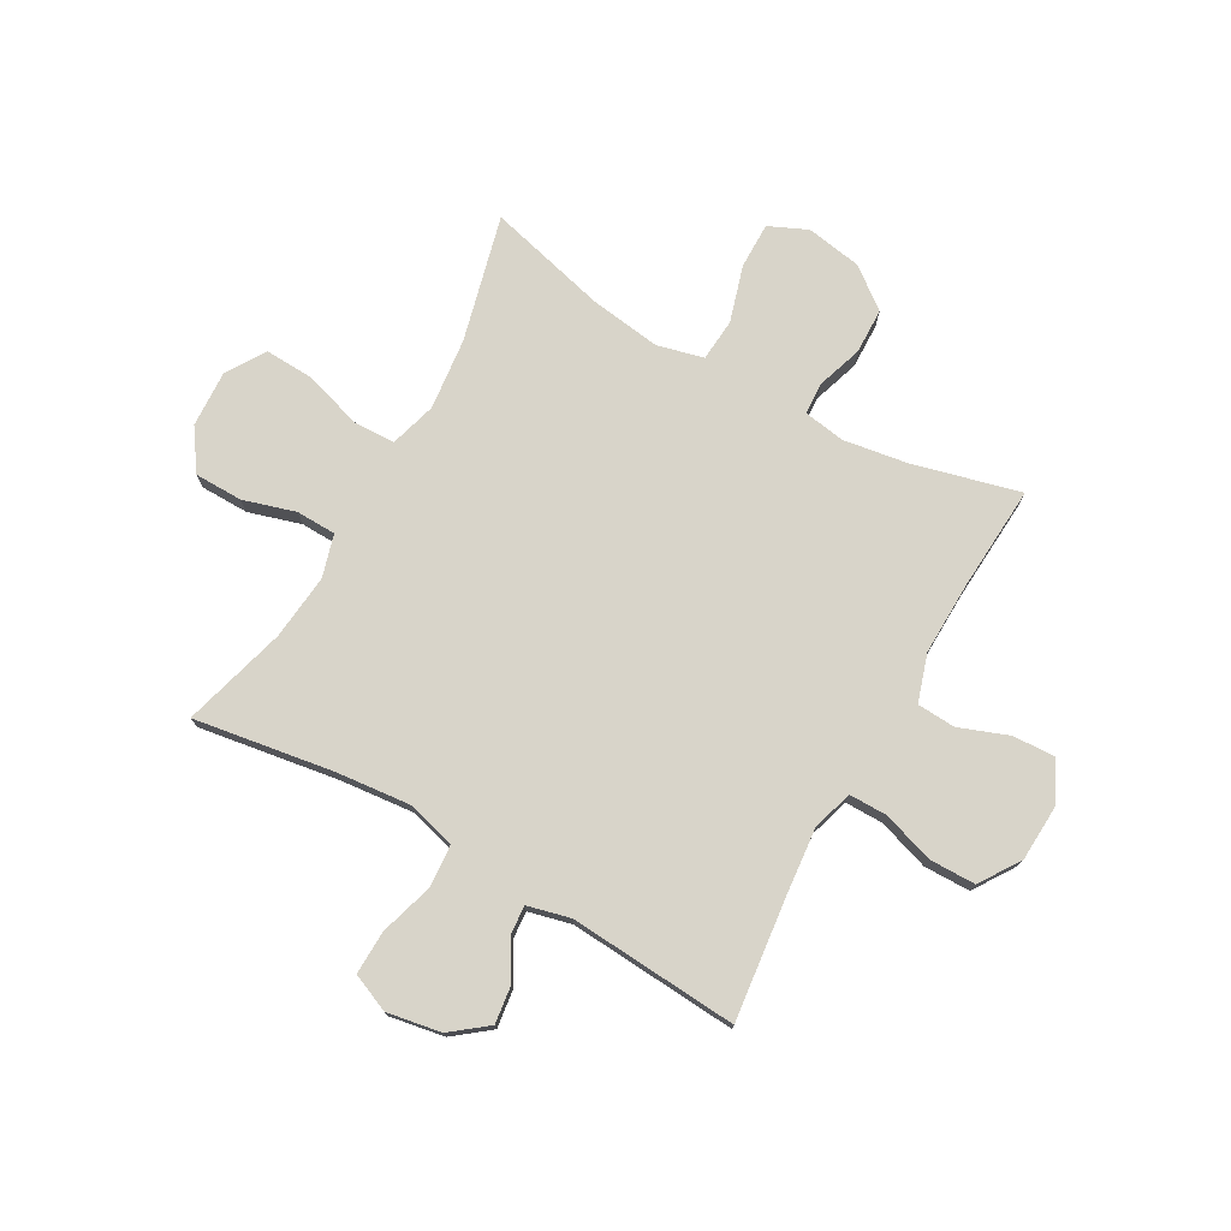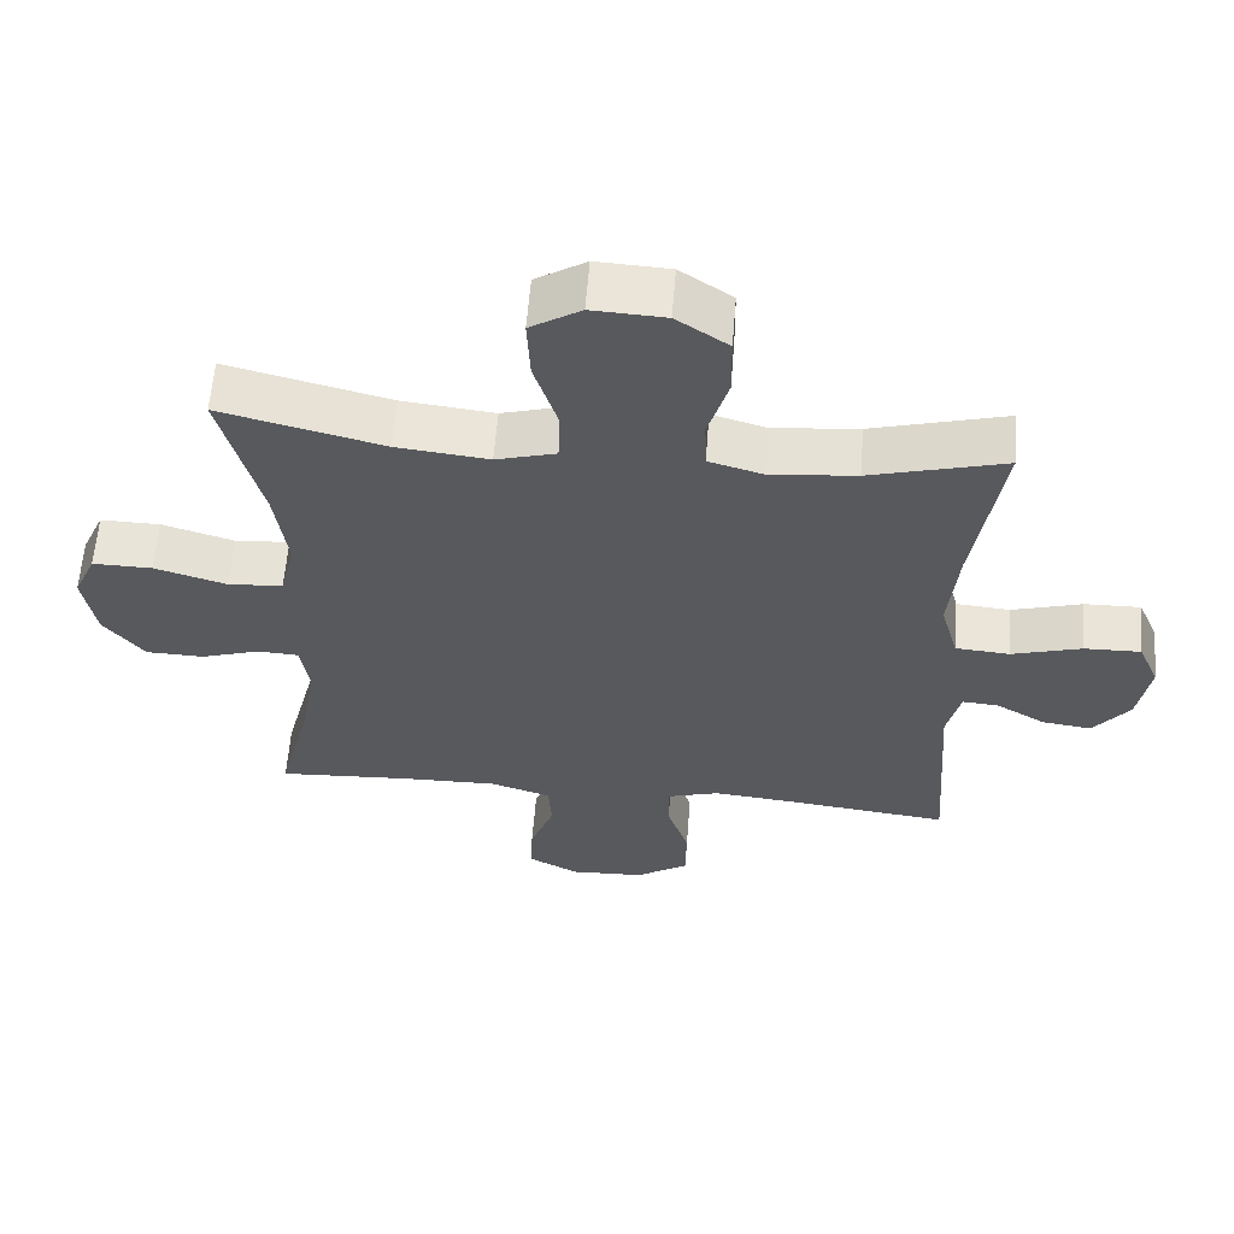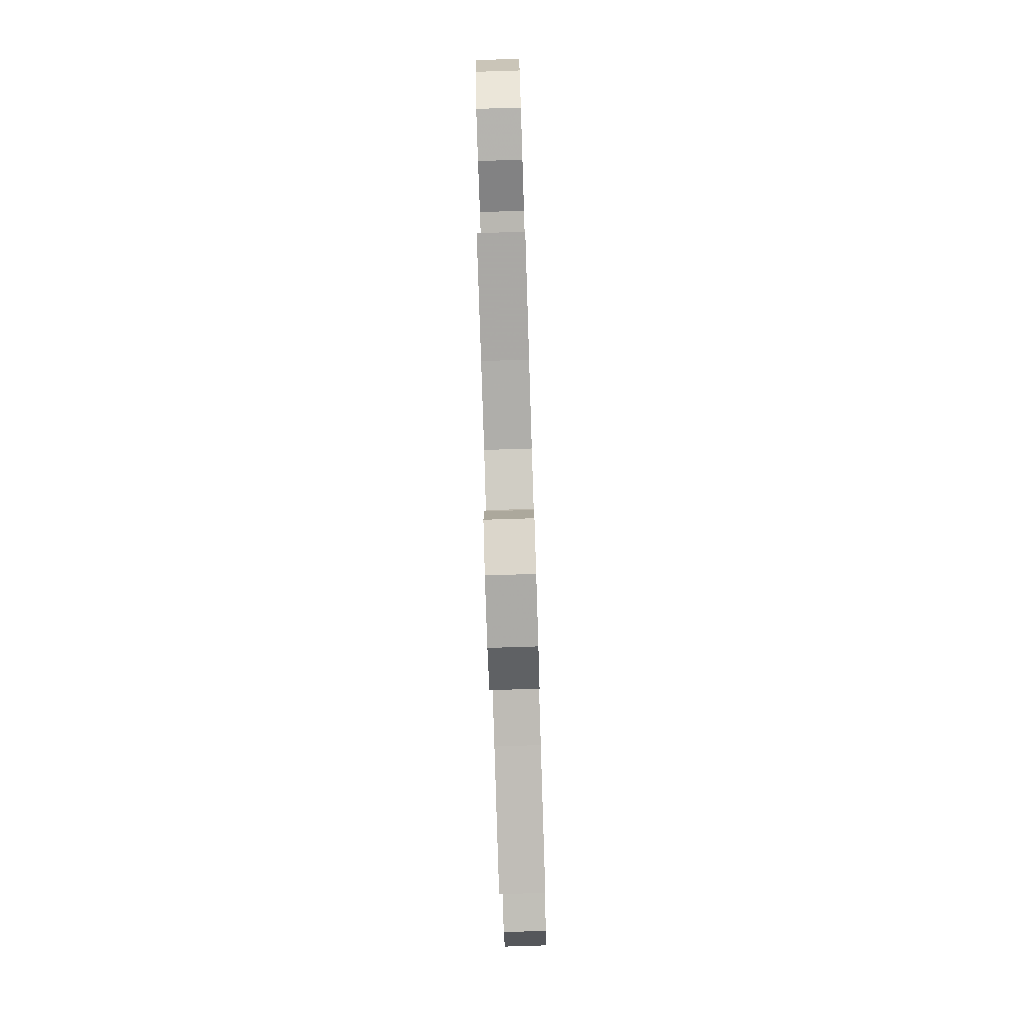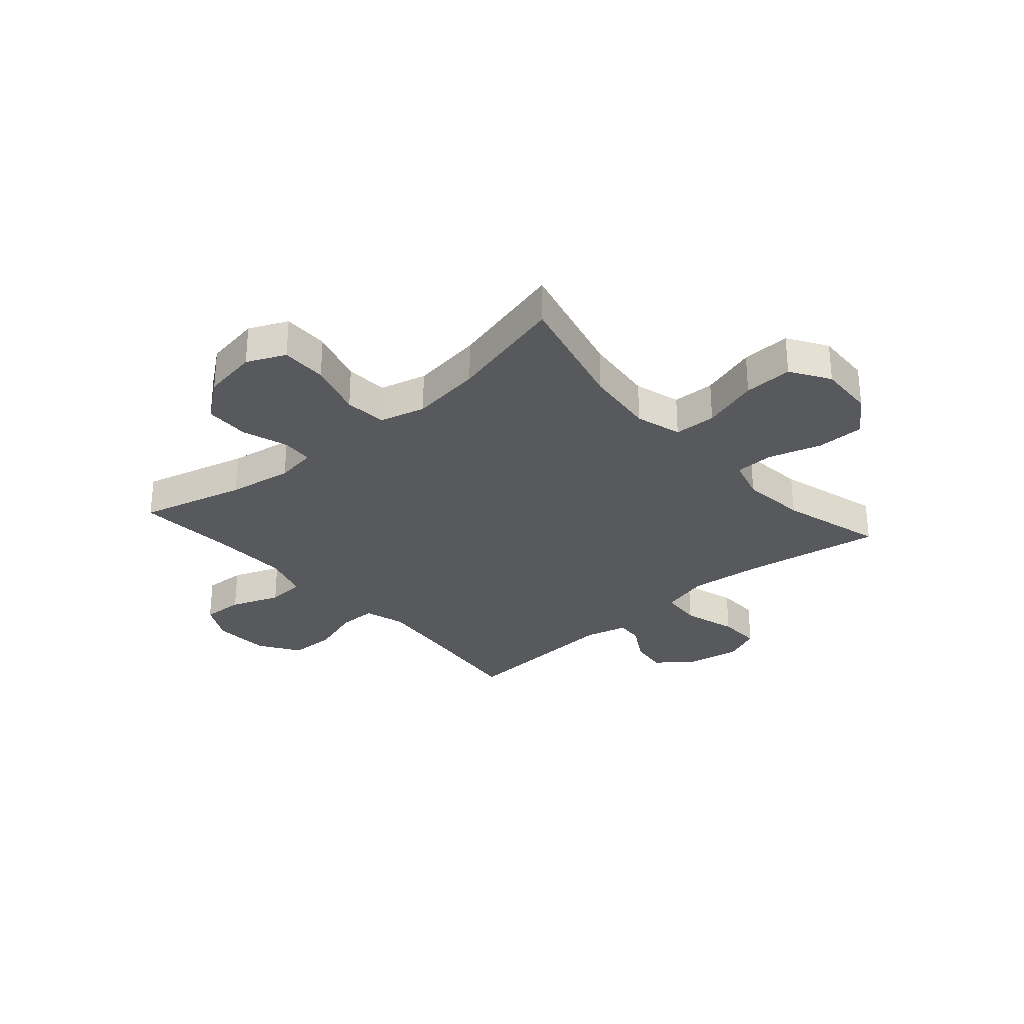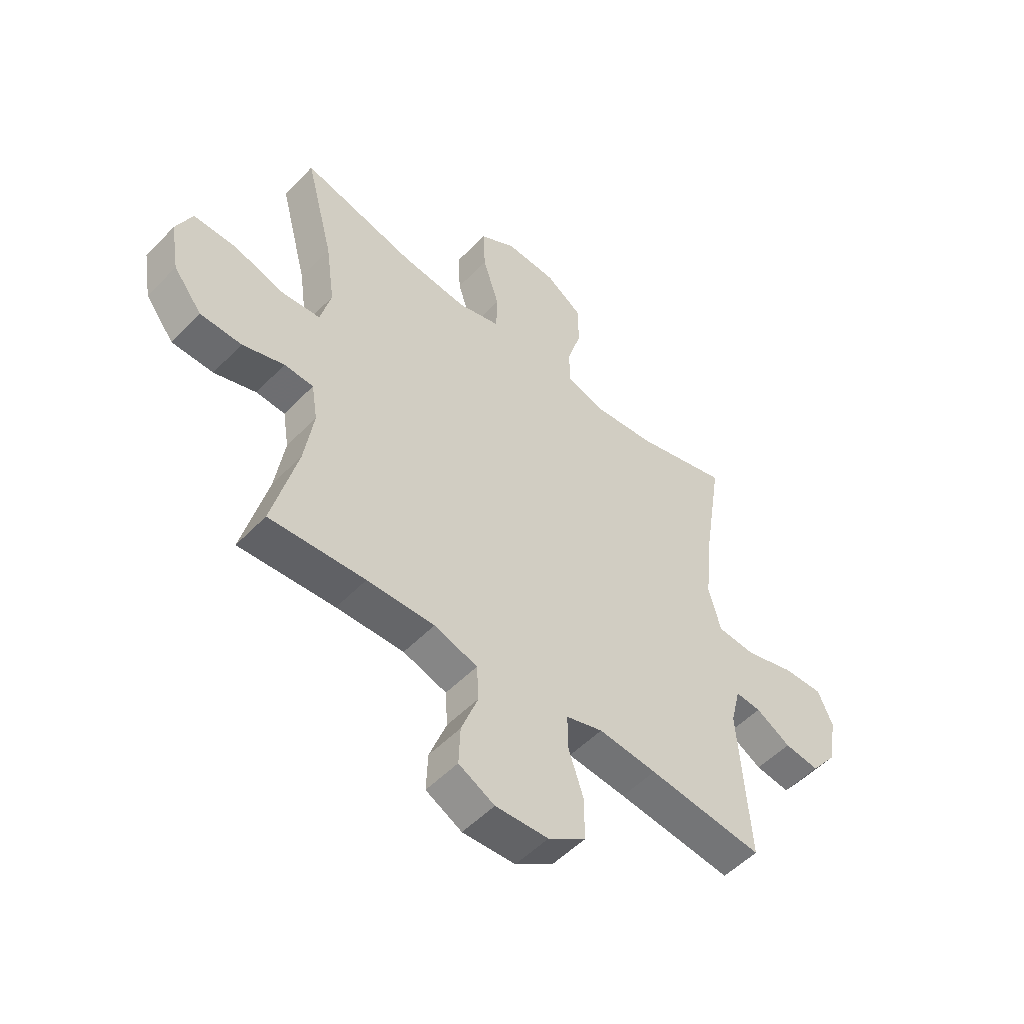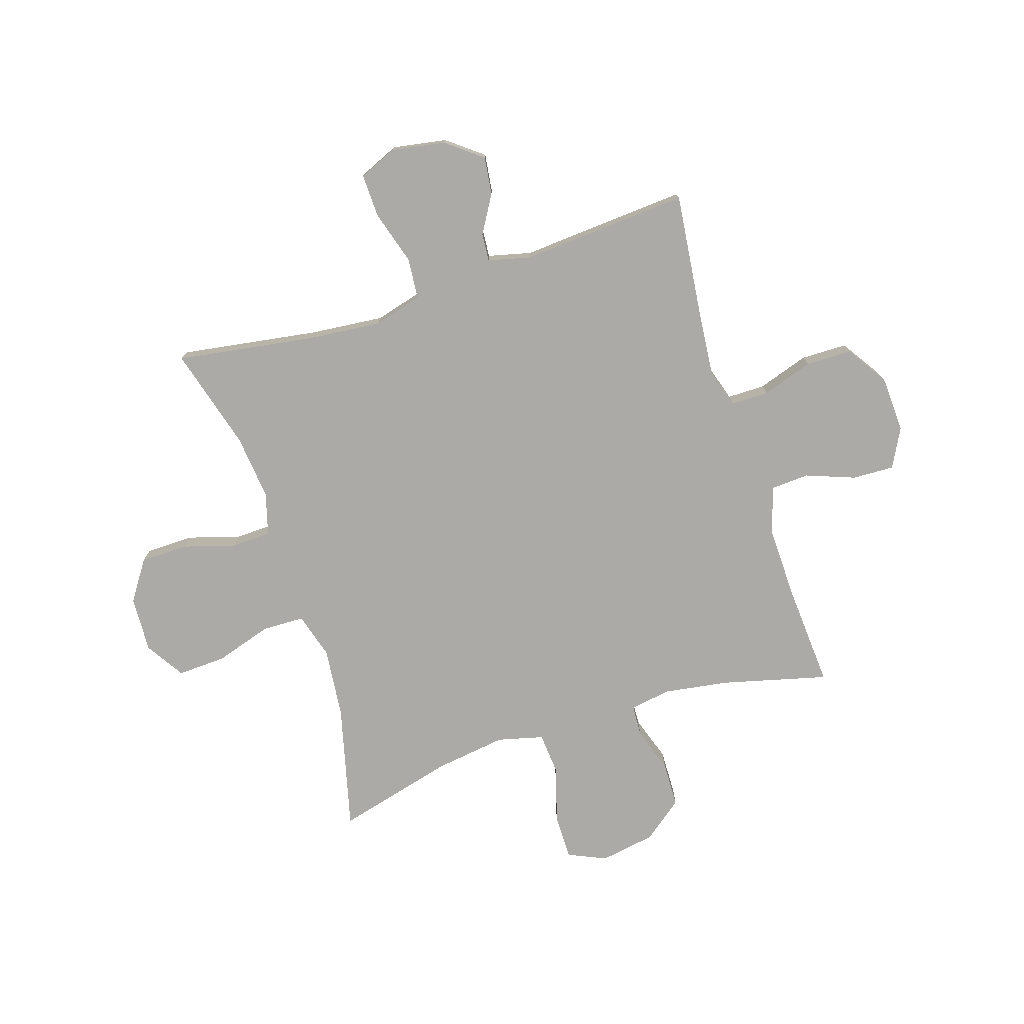
<metadata>
{"format":"obj","ext":"obj","renderer":"f3d","projection":"perspective","resolution":1024,"background":"white","views":[{"elev":75.3,"azim":119.4,"up":"+Y"},{"elev":60.2,"azim":4.5,"up":"+Z"},{"elev":-78.9,"azim":-88.2,"up":"+Z"},{"elev":-29.5,"azim":-48.9,"up":"+Y"},{"elev":-52.6,"azim":-42.4,"up":"+Z"},{"elev":-76.1,"azim":107.9,"up":"+Y"}]}
</metadata>
<code>
v -0.5 0.07 -0.5
v -0.451 0.07 -0.309
v -0.433 0.07 -0.193
v -0.445 0.07 -0.119
v -0.502 0.07 -0.116
v -0.584 0.07 -0.143
v -0.665 0.07 -0.141
v -0.721 0.07 -0.069
v -0.738 0.07 0.031
v -0.707 0.07 0.1
v -0.624 0.07 0.099
v -0.524 0.07 0.069
v -0.448 0.07 0.075
v -0.427 0.07 0.158
v -0.445 0.07 0.286
v -0.5 0.07 0.5
v -0.275 0.07 0.443
v -0.147 0.07 0.429
v -0.064 0.07 0.453
v -0.062 0.07 0.529
v -0.094 0.07 0.631
v -0.098 0.07 0.719
v -0.028 0.07 0.763
v 0.073 0.07 0.758
v 0.145 0.07 0.709
v 0.146 0.07 0.623
v 0.118 0.07 0.529
v 0.12 0.07 0.458
v 0.196 0.07 0.436
v 0.314 0.07 0.448
v 0.5 0.07 0.5
v 0.461 0.07 0.25
v 0.448 0.07 0.118
v 0.472 0.07 0.03
v 0.547 0.07 0.024
v 0.644 0.07 0.053
v 0.722 0.07 0.055
v 0.751 0.07 -0.013
v 0.734 0.07 -0.11
v 0.684 0.07 -0.174
v 0.616 0.07 -0.165
v 0.548 0.07 -0.125
v 0.498 0.07 -0.121
v 0.479 0.07 -0.198
v 0.5 0.07 -0.5
v 0.275 0.07 -0.474
v 0.161 0.07 -0.463
v 0.089 0.07 -0.485
v 0.089 0.07 -0.553
v 0.119 0.07 -0.645
v 0.118 0.07 -0.728
v 0.045 0.07 -0.776
v -0.058 0.07 -0.781
v -0.128 0.07 -0.744
v -0.125 0.07 -0.669
v -0.092 0.07 -0.581
v -0.096 0.07 -0.512
v -0.181 0.07 -0.485
v -0.313 0.07 -0.488
v -0.5 0 -0.5
v -0.451 0 -0.309
v -0.433 0 -0.193
v -0.445 0 -0.119
v -0.502 0 -0.116
v -0.584 0 -0.143
v -0.665 0 -0.141
v -0.721 0 -0.069
v -0.738 0 0.031
v -0.707 0 0.1
v -0.624 0 0.099
v -0.524 0 0.069
v -0.448 0 0.075
v -0.427 0 0.158
v -0.445 0 0.286
v -0.5 0 0.5
v -0.275 0 0.443
v -0.147 0 0.429
v -0.064 0 0.453
v -0.062 0 0.529
v -0.094 0 0.631
v -0.098 0 0.719
v -0.028 0 0.763
v 0.073 0 0.758
v 0.145 0 0.709
v 0.146 0 0.623
v 0.118 0 0.529
v 0.12 0 0.458
v 0.196 0 0.436
v 0.314 0 0.448
v 0.5 0 0.5
v 0.461 0 0.25
v 0.448 0 0.118
v 0.472 0 0.03
v 0.547 0 0.024
v 0.644 0 0.053
v 0.722 0 0.055
v 0.751 0 -0.013
v 0.734 0 -0.11
v 0.684 0 -0.174
v 0.616 0 -0.165
v 0.548 0 -0.125
v 0.498 0 -0.121
v 0.479 0 -0.198
v 0.5 0 -0.5
v 0.275 0 -0.474
v 0.161 0 -0.463
v 0.089 0 -0.485
v 0.089 0 -0.553
v 0.119 0 -0.645
v 0.118 0 -0.728
v 0.045 0 -0.776
v -0.058 0 -0.781
v -0.128 0 -0.744
v -0.125 0 -0.669
v -0.092 0 -0.581
v -0.096 0 -0.512
v -0.181 0 -0.485
v -0.313 0 -0.488
f 53 54 55 56
f 53 56 57
f 52 53 57
f 49 50 51 52
f 48 49 52 57
f 47 48 57 58
f 44 45 46
f 43 44 46 47
f 39 40 41 42
f 39 42 43
f 38 39 43
f 35 36 37 38
f 34 35 38 43
f 33 34 43 47
f 30 31 32
f 29 30 32 33
f 28 29 33 47
f 24 25 26 27
f 24 27 28
f 20 21 22 23
f 19 20 23 24
f 15 16 17
f 14 15 17 18
f 13 14 18 19
f 9 10 11 12
f 9 12 13
f 8 9 13
f 5 6 7 8
f 4 5 8 13
f 3 4 13 19
f 59 1 2
f 59 2 3 19
f 28 47 58 59
f 19 24 28 59
f 115 114 113 112
f 116 115 112
f 116 112 111
f 111 110 109 108
f 116 111 108 107
f 117 116 107 106
f 105 104 103
f 106 105 103 102
f 101 100 99 98
f 102 101 98
f 102 98 97
f 97 96 95 94
f 102 97 94 93
f 106 102 93 92
f 91 90 89
f 92 91 89 88
f 106 92 88 87
f 86 85 84 83
f 87 86 83
f 82 81 80 79
f 83 82 79 78
f 76 75 74
f 77 76 74 73
f 78 77 73 72
f 71 70 69 68
f 72 71 68
f 72 68 67
f 67 66 65 64
f 72 67 64 63
f 78 72 63 62
f 61 60 118
f 78 62 61 118
f 118 117 106 87
f 118 87 83 78
f 1 60 61 2
f 2 61 62 3
f 3 62 63 4
f 4 63 64 5
f 5 64 65 6
f 6 65 66 7
f 7 66 67 8
f 8 67 68 9
f 9 68 69 10
f 10 69 70 11
f 11 70 71 12
f 12 71 72 13
f 13 72 73 14
f 14 73 74 15
f 15 74 75 16
f 16 75 76 17
f 17 76 77 18
f 18 77 78 19
f 19 78 79 20
f 20 79 80 21
f 21 80 81 22
f 22 81 82 23
f 23 82 83 24
f 24 83 84 25
f 25 84 85 26
f 26 85 86 27
f 27 86 87 28
f 28 87 88 29
f 29 88 89 30
f 30 89 90 31
f 31 90 91 32
f 32 91 92 33
f 33 92 93 34
f 34 93 94 35
f 35 94 95 36
f 36 95 96 37
f 37 96 97 38
f 38 97 98 39
f 39 98 99 40
f 40 99 100 41
f 41 100 101 42
f 42 101 102 43
f 43 102 103 44
f 44 103 104 45
f 45 104 105 46
f 46 105 106 47
f 47 106 107 48
f 48 107 108 49
f 49 108 109 50
f 50 109 110 51
f 51 110 111 52
f 52 111 112 53
f 53 112 113 54
f 54 113 114 55
f 55 114 115 56
f 56 115 116 57
f 57 116 117 58
f 58 117 118 59
f 59 118 60 1

</code>
